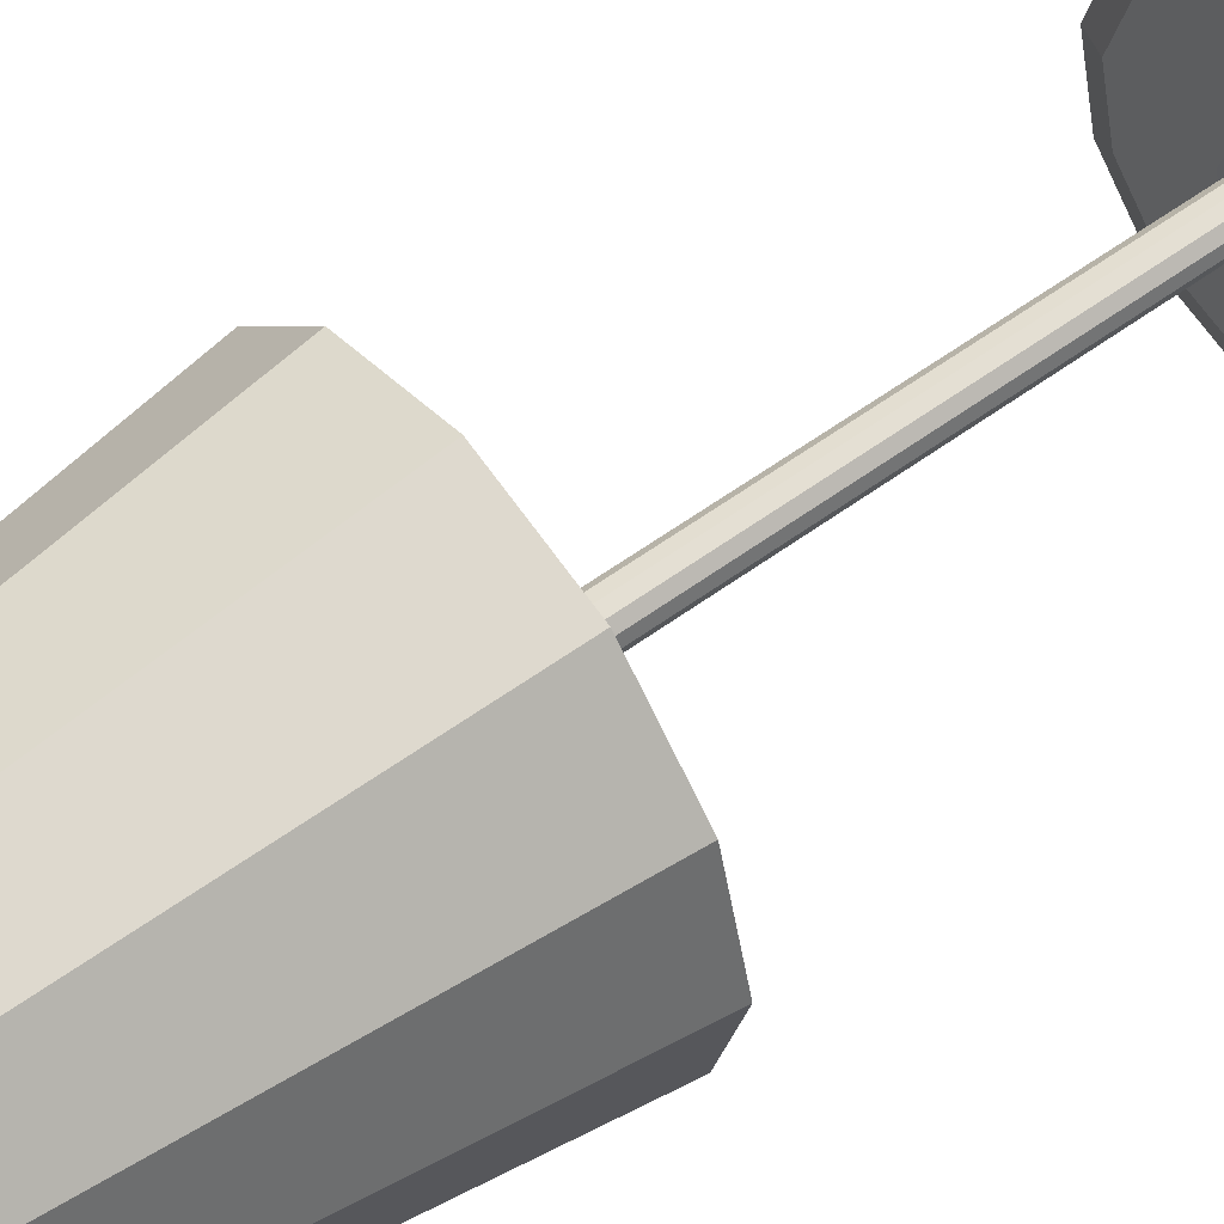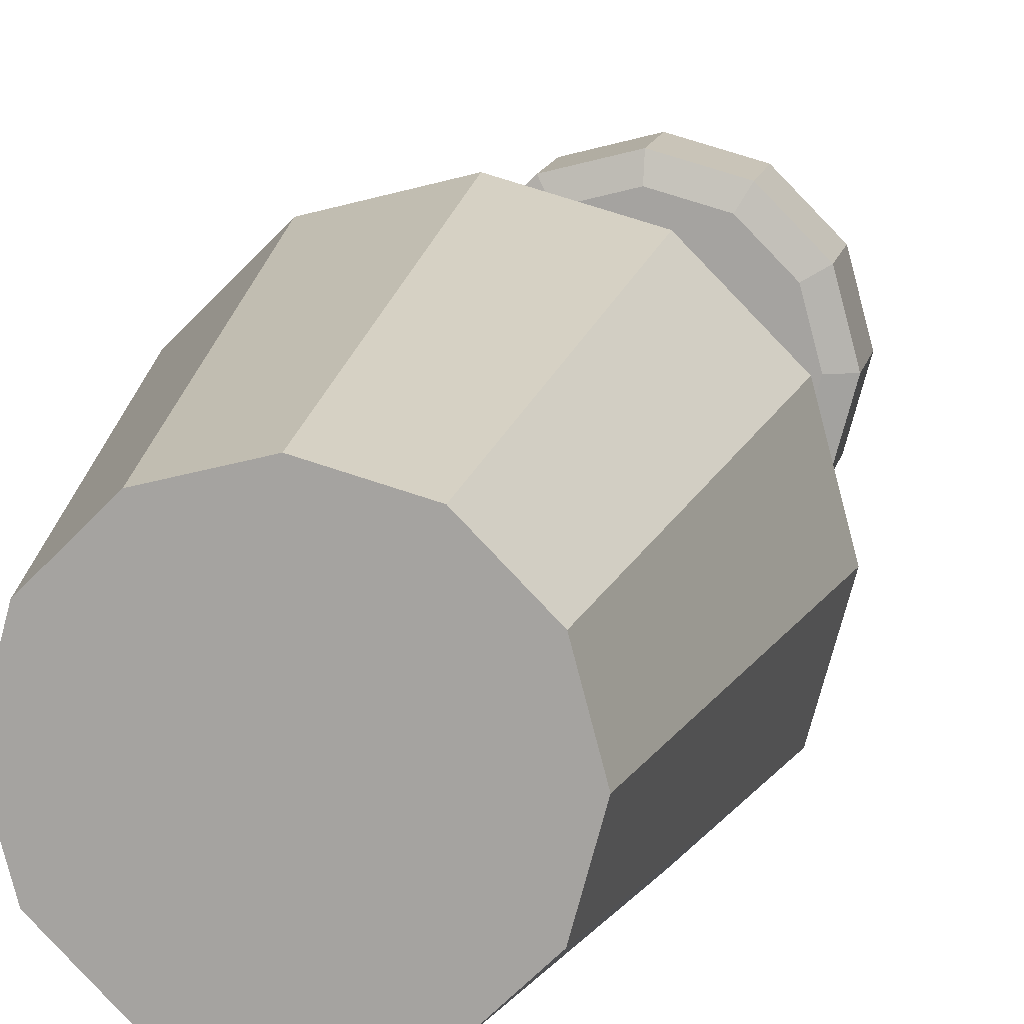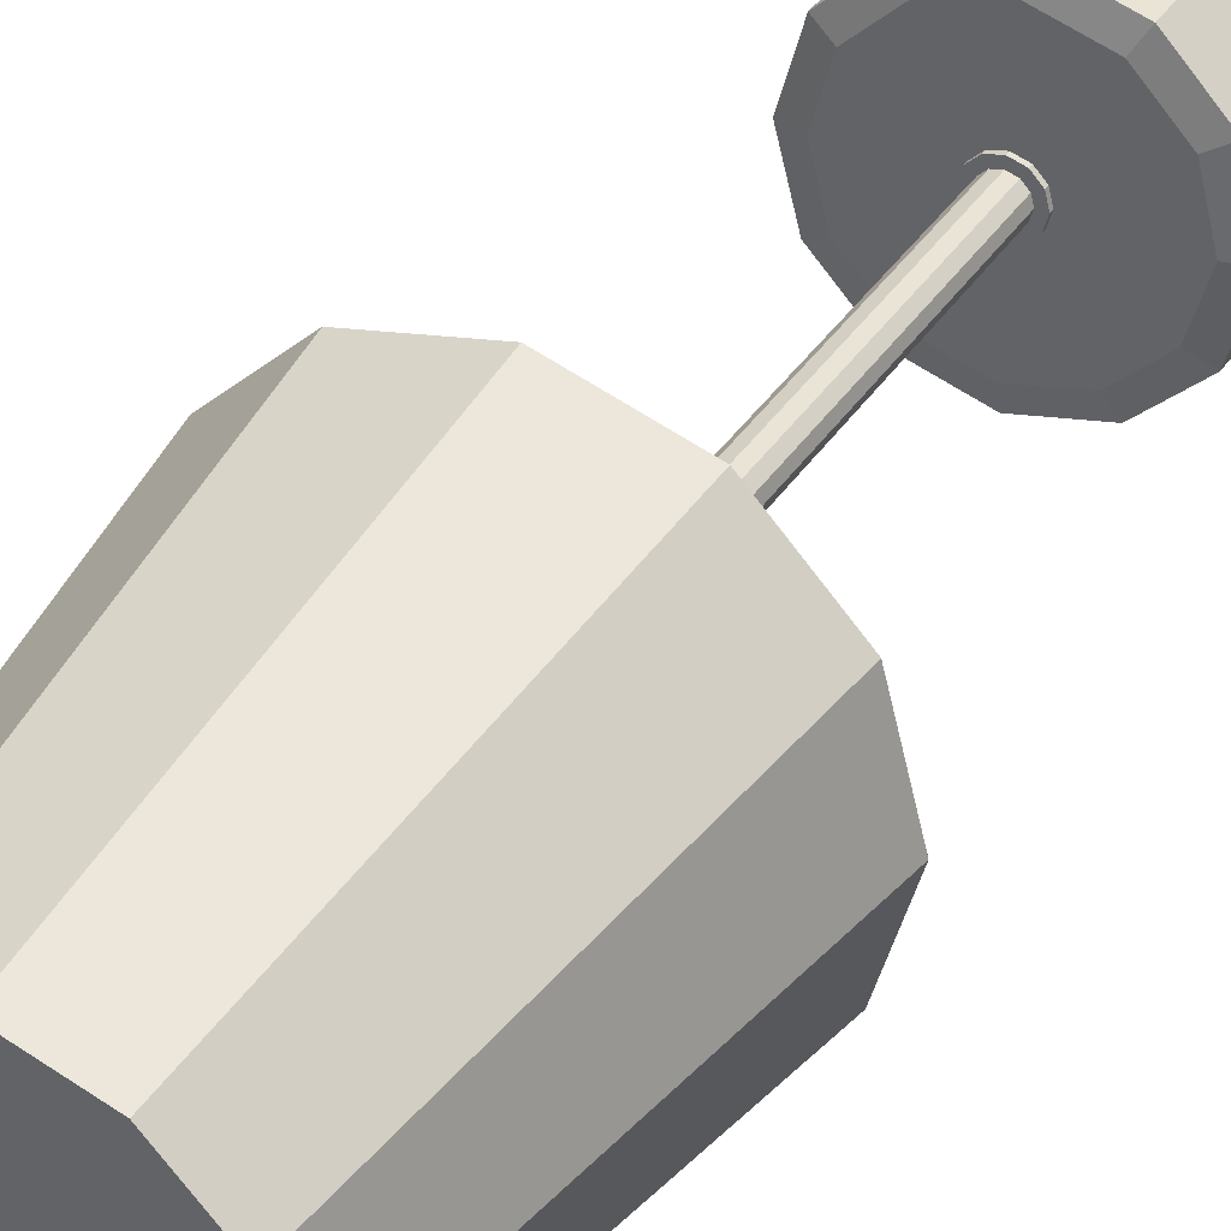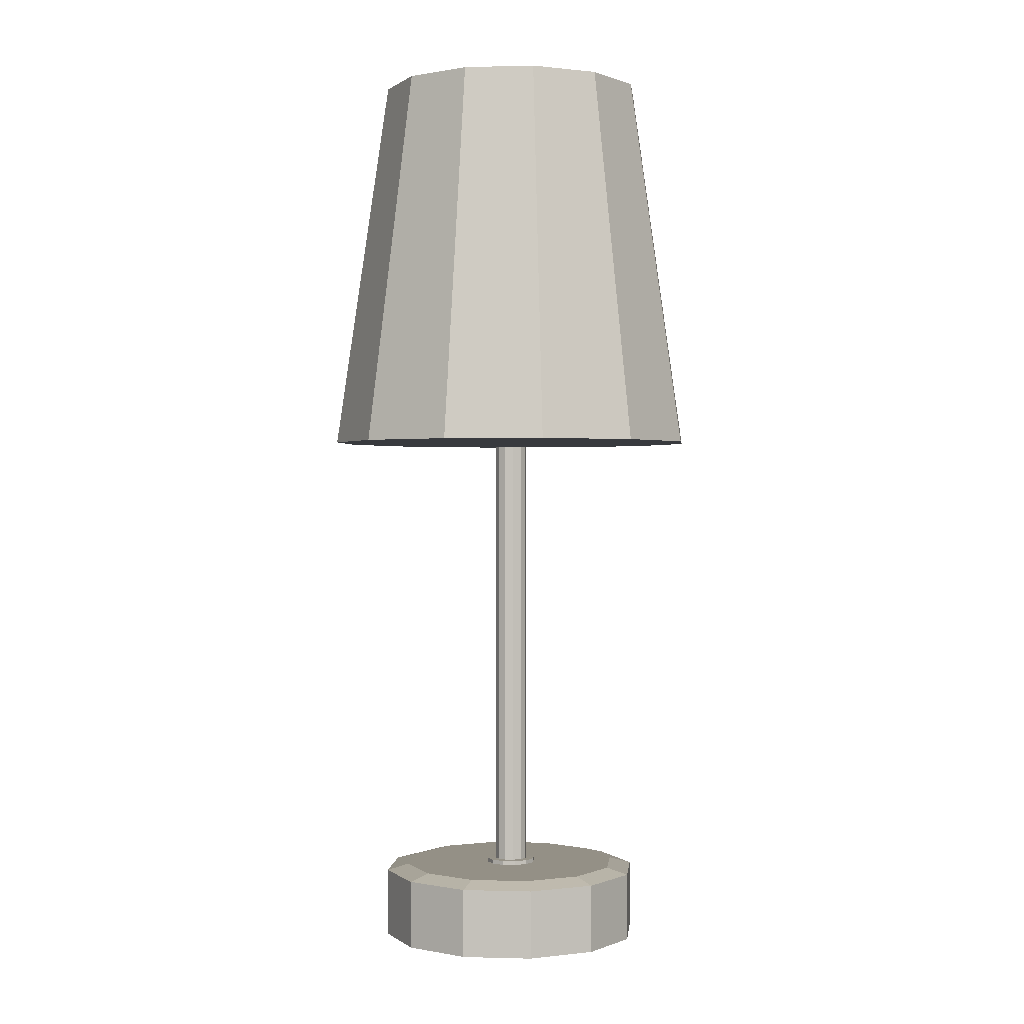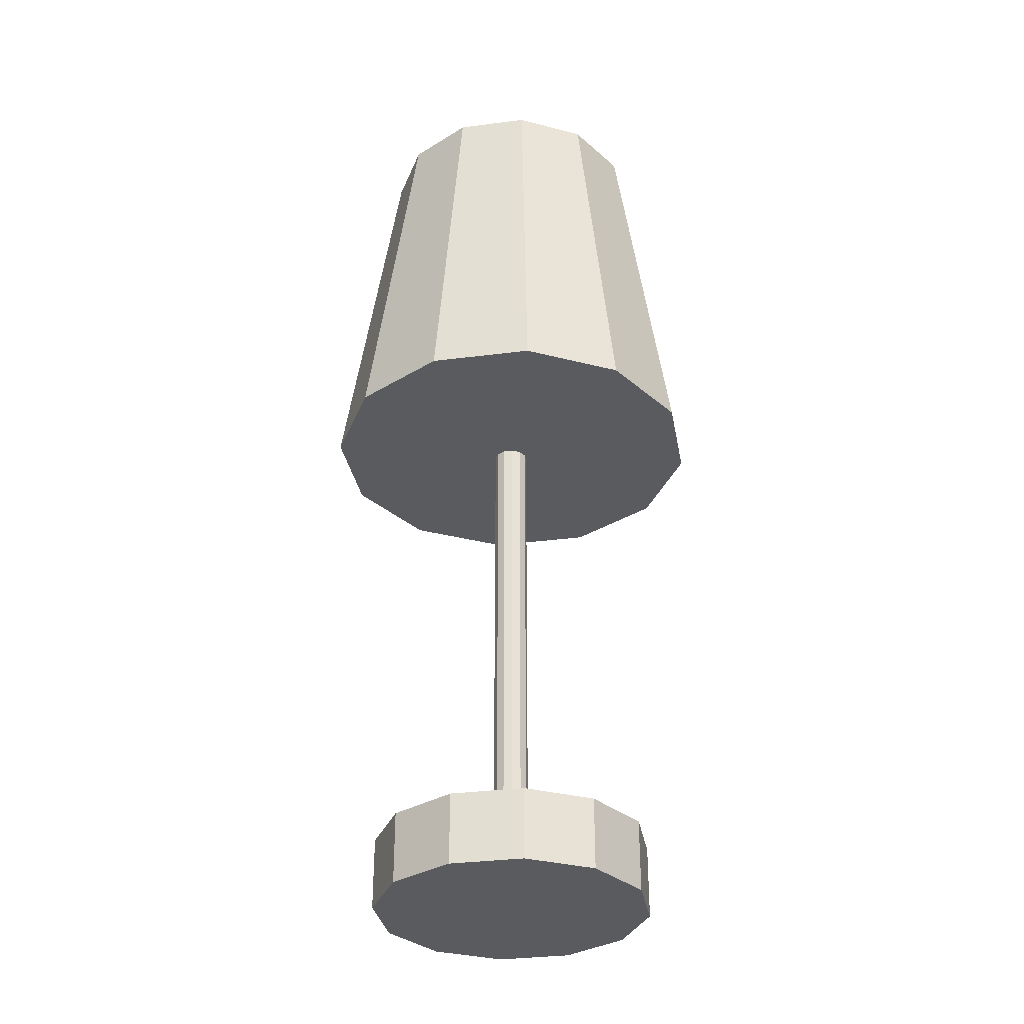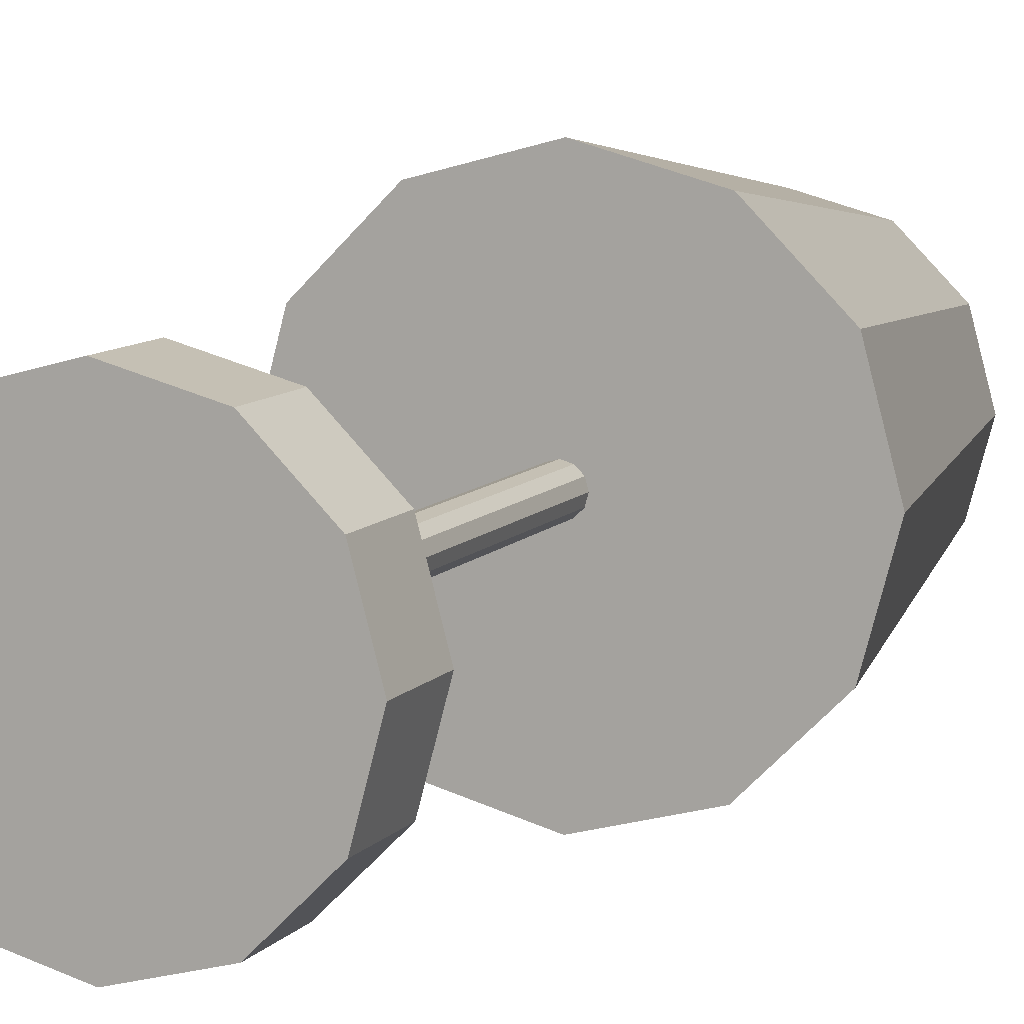
<metadata>
{"format":"obj","ext":"obj","renderer":"f3d","projection":"perspective","resolution":1024,"background":"white","views":[{"elev":55.3,"azim":-128.0,"up":"+Z"},{"elev":13.9,"azim":-168.3,"up":"+Z"},{"elev":38.4,"azim":-150.1,"up":"+Z"},{"elev":0.5,"azim":-9.2,"up":"+Y"},{"elev":-32.8,"azim":85.2,"up":"+Y"},{"elev":9.3,"azim":22.2,"up":"+Z"}]}
</metadata>
<code>
o Cylinder.007_Cylinder.006
v 0 -0.116 -0.4147
v 0.2074 -0.116 -0.3591
v -0.04258 1.515 -0.02285
v 0.3591 -0.116 -0.2074
v 0.4147 -0.116 0
v -0.0496 1.515 0.003365
v 0.3591 -0.116 0.2074
v 0.2074 -0.116 0.3591
v -0.04258 1.515 0.02958
v -0 -0.116 0.4147
v -0.2074 -0.116 0.3591
v -0.02339 1.515 0.04877
v -0.3591 -0.116 0.2074
v -0.4147 -0.116 -0
v 0.002825 1.515 0.05579
v -0.3591 -0.116 -0.2074
v -0.04258 0.1292 -0.02285
v -0.2074 -0.116 -0.3591
v -0.0496 0.1292 0.003365
v 0 0.116 -0.3452
v 0 0.09721 -0.4147
v 0.1726 0.116 -0.2989
v 0.2074 0.09721 -0.3591
v 0.2989 0.116 -0.1726
v 0.3591 0.09721 -0.2074
v 0.3452 0.116 0
v 0.4147 0.09721 0
v 0.2989 0.116 0.1726
v 0.3591 0.09721 0.2074
v 0.1726 0.116 0.2989
v 0.2074 0.09721 0.3591
v -0 0.116 0.3452
v -0 0.09721 0.4147
v -0.1726 0.116 0.2989
v -0.2074 0.09721 0.3591
v -0.2989 0.116 0.1726
v -0.3591 0.09721 0.2074
v -0.3452 0.116 -0
v -0.4147 0.09721 -0
v -0.2989 0.116 -0.1726
v -0.3591 0.09721 -0.2074
v -0.1726 0.116 -0.2989
v -0.2074 0.09721 -0.3591
v -0.02339 1.515 -0.04204
v 0.002825 1.515 -0.04906
v 0.02904 1.515 -0.04204
v 0.04823 1.515 -0.02285
v 0.05525 1.515 0.003365
v 0.04823 1.515 0.02958
v 0.02904 1.515 0.04877
v -0.04258 0.1292 0.02958
v -0.02339 0.1292 0.04877
v 0.002825 0.1292 0.05579
v -0.02339 0.1292 -0.04204
v 0.002825 0.1292 -0.04906
v 0.02904 0.1292 -0.04204
v 0.04823 0.1292 -0.02285
v 0.05525 0.1292 0.003365
v 0.04823 0.1292 0.02958
v 0.02904 0.1292 0.04877
v -0.06506 0.07225 -0.03583
v -0.07557 0.07225 0.003365
v -0.06506 0.07225 0.04256
v -0.03637 0.07225 0.07125
v 0.002825 0.07225 0.08176
v -0.06506 0.1289 -0.03583
v -0.07557 0.1289 0.003365
v -0.03637 0.07225 -0.06452
v 0.002825 0.07225 -0.07503
v 0.04202 0.07225 -0.06452
v 0.07071 0.07225 -0.03583
v 0.08122 0.07225 0.003365
v 0.07071 0.07225 0.04256
v 0.04202 0.07225 0.07125
v -0.06506 0.1289 0.04256
v -0.03637 0.1289 0.07125
v 0.002825 0.1289 0.08176
v -0.03637 0.1289 -0.06452
v 0.002825 0.1289 -0.07503
v 0.04202 0.1289 -0.06452
v 0.07071 0.1289 -0.03583
v 0.08122 0.1289 0.003365
v 0.07071 0.1289 0.04256
v 0.04202 0.1289 0.07125
v 0.007134 1.528 -0.5894
v 0.007134 2.707 -0.4184
v 0.3018 1.528 -0.5104
v 0.2163 2.707 -0.3623
v 0.5176 1.528 -0.2947
v 0.3694 2.707 -0.2092
v 0.5965 1.528 0
v 0.4255 2.707 0
v 0.5176 1.528 0.2947
v 0.3694 2.707 0.2092
v 0.3018 1.528 0.5104
v 0.2163 2.707 0.3623
v 0.007134 1.528 0.5894
v 0.007134 2.707 0.4184
v -0.2876 1.528 0.5104
v -0.202 2.707 0.3623
v -0.5033 1.528 0.2947
v -0.3552 2.707 0.2092
v -0.5823 1.528 0
v -0.4112 2.707 0
v -0.5033 1.528 -0.2947
v -0.3552 2.707 -0.2092
v -0.2876 1.528 -0.5104
v -0.202 2.707 -0.3623
g Cylinder.007_Cylinder.006_Hoja
f 85 86 88 87
f 87 88 90 89
f 89 90 92 91
f 91 92 94 93
f 93 94 96 95
f 95 96 98 97
f 97 98 100 99
f 99 100 102 101
f 101 102 104 103
f 103 104 106 105
f 88 86 108 106 104 102 100 98 96 94 92 90
f 105 106 108 107
f 107 108 86 85
f 85 87 89 91 93 95 97 99 101 103 105 107
g Cylinder.007_Cylinder.006_Material_separacion_2
f 18 43 21 1
f 4 25 27 5
f 5 27 29 7
f 7 29 31 8
f 8 31 33 10
f 10 33 35 11
f 11 35 37 13
f 13 37 39 14
f 14 39 41 16
f 16 41 43 18
f 1 21 23 2
f 82 72 73 83
f 2 23 25 4
f 1 2 4 5 7 8 10 11 13 14 16 18
f 23 21 20 22
f 25 23 22 24
f 27 25 24 26
f 29 27 26 28
f 31 29 28 30
f 33 31 30 32
f 35 33 32 34
f 37 35 34 36
f 39 37 36 38
f 41 39 38 40
f 43 41 40 42
f 21 43 42 20
f 22 20 42 40 38 36 34 32 30 28 26 24
f 12 52 51 9
f 64 65 74 73 72 71 70 69 68 61 62 63
f 9 51 19 6
f 55 54 78 79
f 80 70 71 81
f 6 19 17 3
f 59 58 82 83
f 79 69 70 80
f 3 17 54 44
f 53 60 84 77
f 78 68 69 79
f 44 54 55 45
f 19 51 75 67
f 66 61 68 78
f 45 55 56 46
f 17 19 67 66
f 67 62 61 66
f 46 56 57 47
f 56 55 79 80
f 75 63 62 67
f 47 57 58 48
f 58 57 81 82
f 76 64 63 75
f 48 58 59 49
f 54 17 66 78
f 77 65 64 76
f 49 59 60 50
f 60 59 83 84
f 52 53 77 76
f 50 60 53 15
f 51 52 76 75
f 81 71 72 82
f 15 53 52 12
f 57 56 80 81
f 15 12 9 6 3 44 45 46 47 48 49 50
f 83 73 74 84
f 84 74 65 77

</code>
